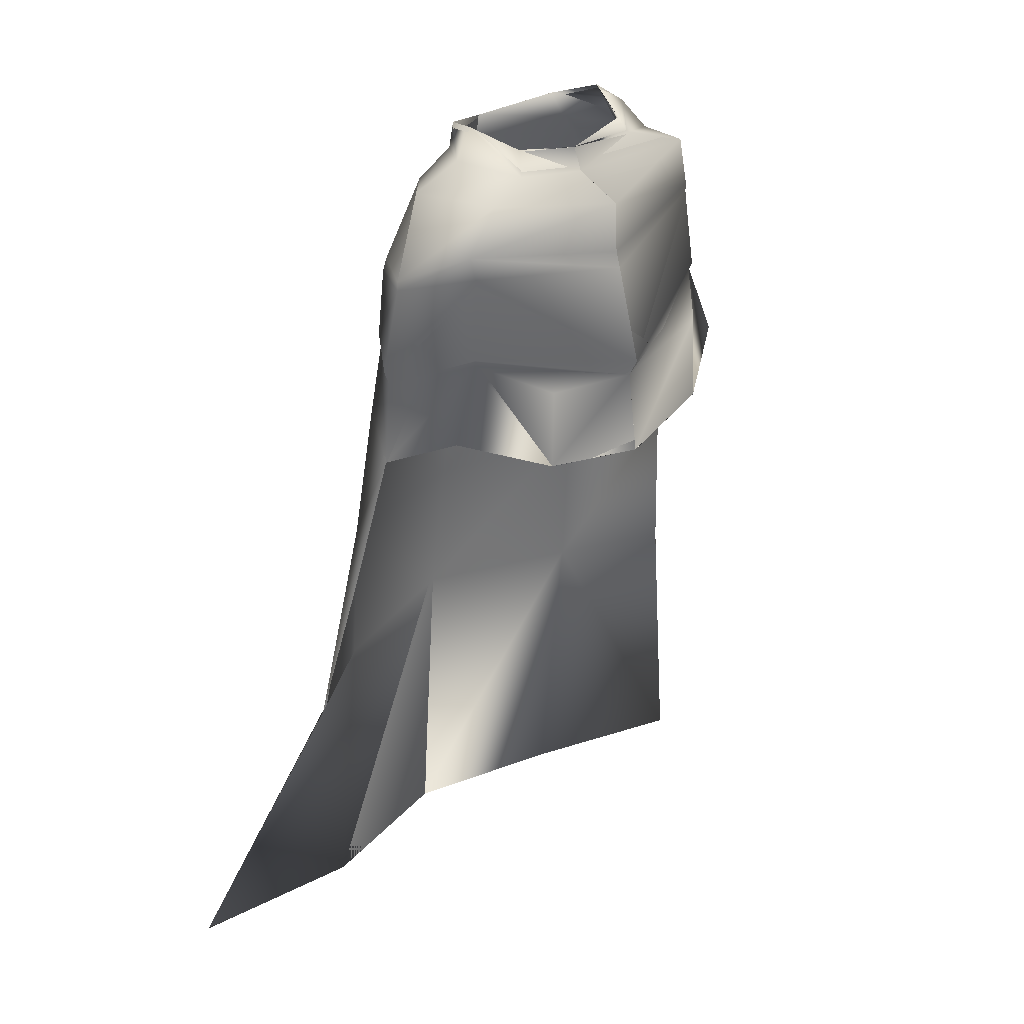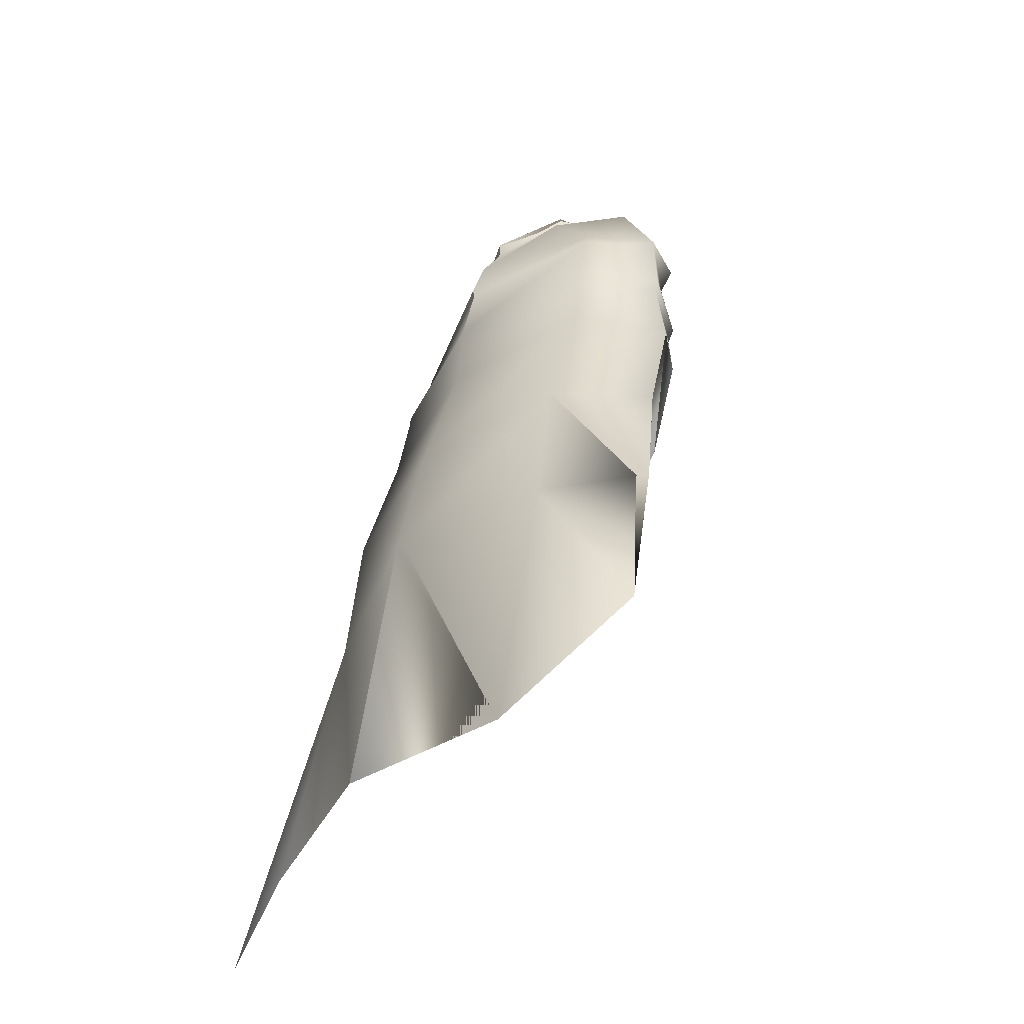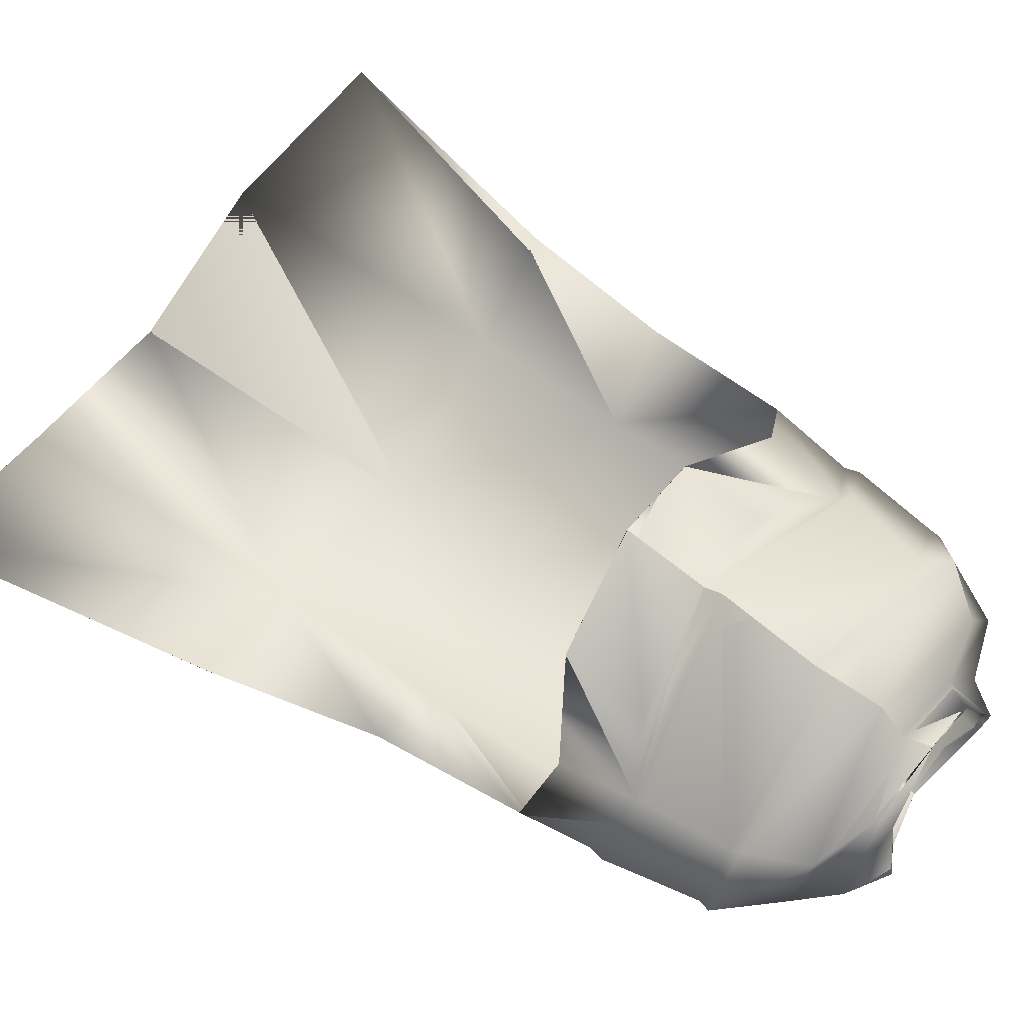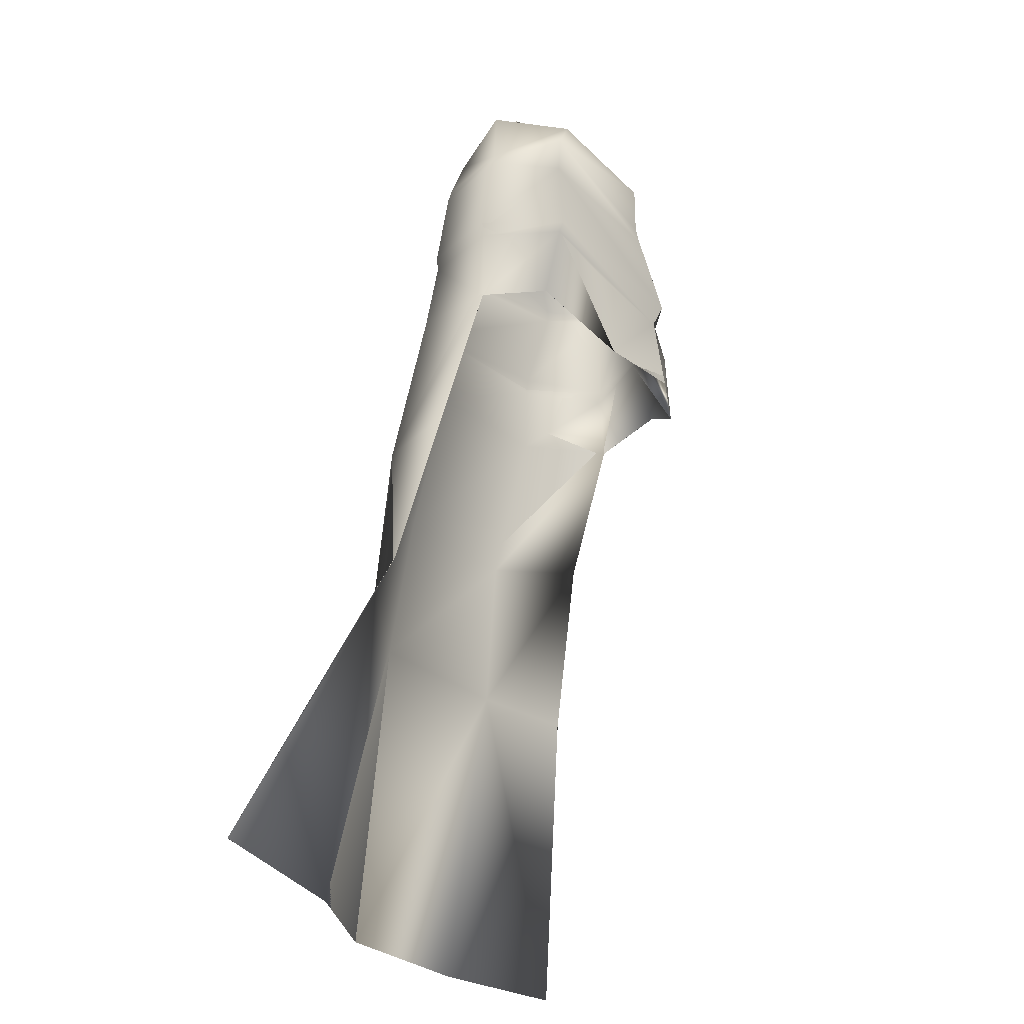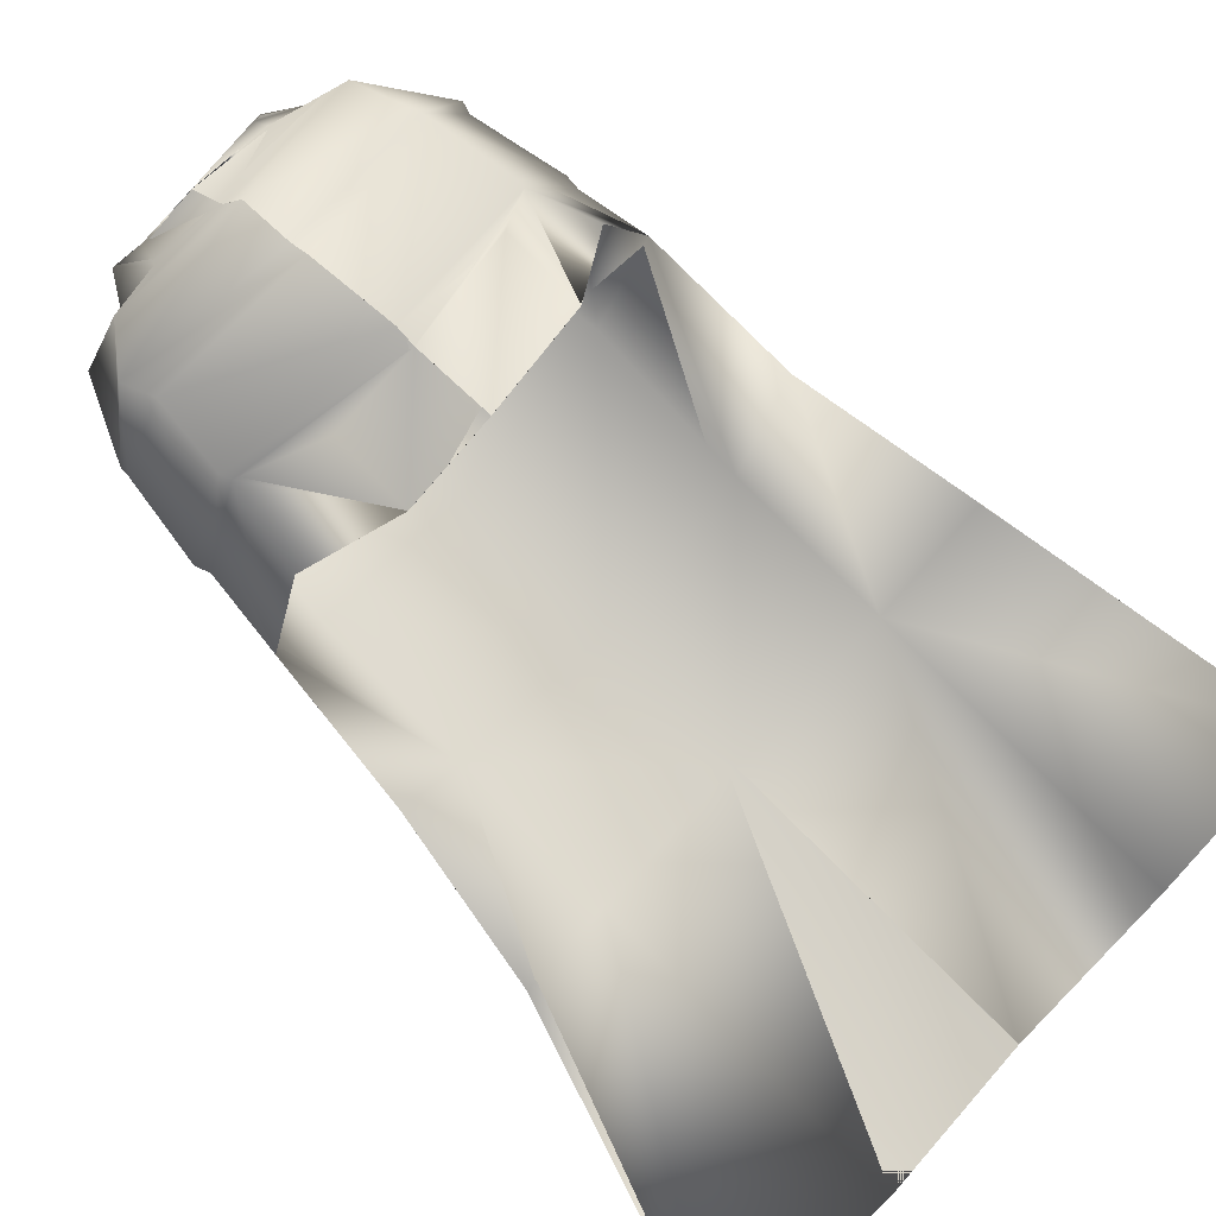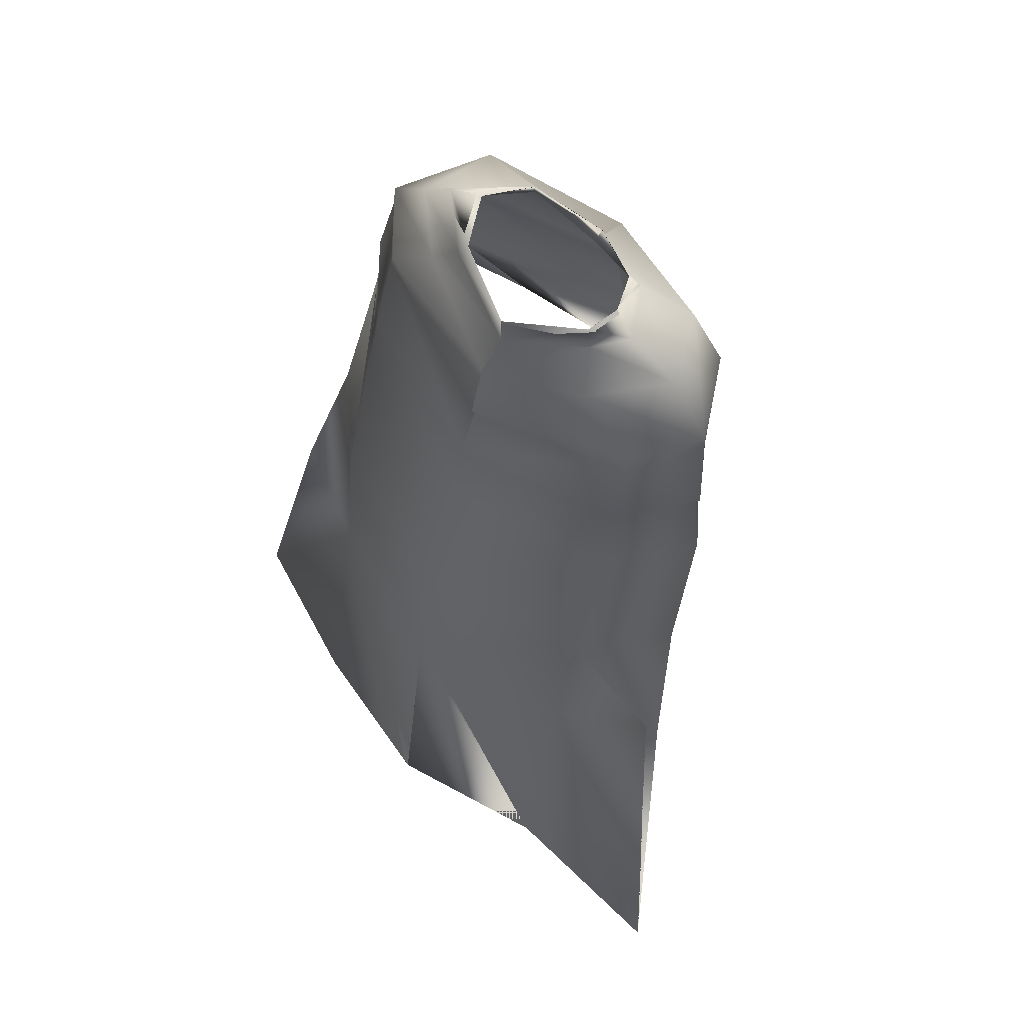
<metadata>
{"format":"obj","ext":"obj","renderer":"f3d","projection":"perspective","resolution":1024,"background":"white","views":[{"elev":25.9,"azim":-41.6,"up":"+Y"},{"elev":-46.1,"azim":-127.7,"up":"+Y"},{"elev":67.4,"azim":128.0,"up":"+Z"},{"elev":-27.8,"azim":-68.6,"up":"+Y"},{"elev":76.9,"azim":-44.5,"up":"+Z"},{"elev":62.5,"azim":-136.4,"up":"+Y"}]}
</metadata>
<code>
o Capa_Stand_Cylinder.003
v 0.1331 2.545 -0.1147
v 0.1011 2.601 -0.121
v 0.2292 2.581 -0.03864
v 0.1498 2.628 -0.03237
v 0.1248 2.557 0.09127
v 0.1091 2.573 0.0735
v 0.1873 2.488 -0.1344
v 0.3036 2.508 -0.03906
v 0.2623 2.519 0.1069
v 0.2984 2.384 -0.1407
v 0.4017 2.412 -0.03069
v 0.3114 2.407 0.08103
v 0.3 2.196 -0.1975
v 0.4377 2.206 -0.05256
v 0.3435 2.217 0.07811
v 0.326 2.021 -0.2136
v 0.4607 2.038 -0.05272
v 0.3832 2.064 0.09977
v 0.3295 1.692 -0.2949
v 0.4851 1.727 -0.1483
v 0.3347 1.356 -0.3188
v 0.5689 1.365 -0.2254
v 0.2428 1.969 0.1912
v 0.3185 2.387 0.07356
v 0.3956 2.389 -0.03669
v 0.3021 2.362 -0.1428
v 0.345 2.204 0.06732
v 0.4336 2.175 -0.04916
v 0.3043 2.161 -0.2018
v 0.231 2.141 0.1353
v 0.3594 0.7044 -0.4179
v 0.6974 0.7234 -0.3092
v 0.1344 2.547 -0.1174
v 0.1014 2.601 -0.1214
v 0.2288 2.581 -0.03611
v 0.1488 2.627 -0.03418
v 0.124 2.553 0.09182
v 0.111 2.587 0.07367
v 0.1872 2.487 -0.1329
v 0.3035 2.508 -0.03927
v 0.2623 2.519 0.1074
v 0.299 2.383 -0.1407
v 0.4015 2.412 -0.03094
v 0.3116 2.407 0.0812
v 0.3005 2.196 -0.2
v 0.4383 2.206 -0.0526
v 0.3429 2.217 0.07651
v 0.3259 2.021 -0.2131
v 0.4607 2.038 -0.05283
v 0.3829 2.065 0.09969
v 0.3294 1.692 -0.295
v 0.485 1.727 -0.1484
v 0.3355 1.357 -0.3209
v 0.5689 1.365 -0.2254
v 0.2428 1.969 0.1911
v 0.3186 2.387 0.07367
v 0.3948 2.389 -0.03653
v 0.3025 2.362 -0.1436
v 0.3443 2.204 0.06649
v 0.4348 2.175 -0.04909
v 0.3039 2.161 -0.2009
v 0.2466 2.141 0.1803
v 0.3594 0.7044 -0.4179
v 0.6973 0.7235 -0.3092
v -0.05121 2.511 -0.1897
v -0.04714 2.567 -0.1839
v -0.1963 2.543 -0.1006
v -0.1891 2.596 -0.09932
v -0.2383 2.54 -0.0293
v -0.2013 2.602 -0.03231
v -0.1644 2.516 0.08277
v -0.1514 2.565 0.0594
v -0.02332 2.507 0.104
v -0.0409 2.56 0.104
v -0.03845 2.436 -0.2303
v -0.2349 2.475 -0.1534
v -0.3479 2.497 -0.02611
v -0.2715 2.485 0.1207
v -0.01226 2.458 0.198
v -0.03927 2.324 -0.2617
v -0.3387 2.329 -0.1396
v -0.4202 2.335 -0.000909
v -0.3403 2.398 0.1289
v -0.00674 2.355 0.1968
v -0.0235 2.167 -0.2774
v -0.3363 2.153 -0.1731
v -0.4437 2.14 -0.01938
v -0.33 2.181 0.1292
v 0.006631 2.127 0.2507
v -0.01626 1.986 -0.2865
v -0.3469 1.977 -0.1921
v -0.4516 1.945 -0.01381
v -0.3525 1.991 0.0949
v 0.01136 1.925 0.2489
v -0.007121 1.667 -0.3656
v -0.3407 1.659 -0.2691
v -0.4769 1.645 -0.09387
v -0.00154 1.357 -0.4197
v -0.3345 1.332 -0.3034
v -0.5282 1.308 -0.1675
v -0.1712 1.92 0.188
v -0.04101 2.308 -0.258
v -0.3142 2.343 0.1144
v -0.4208 2.315 -0.001091
v -0.3419 2.302 -0.1465
v -0.001922 2.32 0.2029
v -0.02215 2.135 -0.2744
v 0.007973 2.09 0.2282
v -0.3207 2.163 0.1174
v -0.4323 2.114 -0.01842
v -0.3328 2.123 -0.172
v -0.1655 2.058 0.1687
v 0.0134 0.6968 -0.4874
v -0.3258 0.6761 -0.3934
v -0.7206 0.6812 -0.402
v -0.05188 2.51 -0.1901
v -0.04646 2.568 -0.1842
v -0.1969 2.545 -0.102
v -0.189 2.596 -0.09897
v -0.2393 2.54 -0.02974
v -0.2011 2.602 -0.03169
v -0.1649 2.516 0.08311
v -0.1517 2.561 0.0587
v -0.02317 2.507 0.1048
v -0.04093 2.56 0.1042
v -0.03858 2.436 -0.2303
v -0.2346 2.476 -0.1529
v -0.3479 2.497 -0.02461
v -0.2714 2.484 0.1208
v -0.01261 2.458 0.1971
v -0.03925 2.324 -0.2617
v -0.3387 2.329 -0.1393
v -0.4204 2.335 -0.000837
v -0.3405 2.398 0.1291
v -0.006706 2.355 0.1968
v -0.02362 2.167 -0.2775
v -0.3366 2.154 -0.1737
v -0.4447 2.141 -0.02046
v -0.3294 2.181 0.127
v 0.006661 2.127 0.2507
v -0.01646 1.986 -0.2862
v -0.3472 1.977 -0.1921
v -0.4516 1.945 -0.01376
v -0.3524 1.991 0.09478
v 0.01129 1.925 0.2489
v -0.007354 1.667 -0.3656
v -0.3407 1.659 -0.2691
v -0.4769 1.645 -0.09384
v -0.001491 1.357 -0.4197
v -0.3347 1.331 -0.3036
v -0.5282 1.308 -0.1675
v -0.1713 1.92 0.1879
v -0.04104 2.308 -0.2579
v -0.3143 2.343 0.1146
v -0.4212 2.316 -0.001158
v -0.342 2.303 -0.1464
v -0.002008 2.32 0.203
v -0.0223 2.135 -0.2745
v 0.008143 2.09 0.2284
v -0.3209 2.163 0.1156
v -0.4341 2.114 -0.01971
v -0.3333 2.124 -0.1727
v -0.1701 2.085 0.1897
v 0.0134 0.6968 -0.4874
v -0.3258 0.6761 -0.3934
v -0.7206 0.6812 -0.402
f 65 1 66
f 1 3 2
f 3 5 6
f 5 73 74
f 5 9 73
f 3 8 5
f 1 7 8
f 65 75 7
f 9 12 79
f 8 11 9
f 7 10 11
f 75 80 10
f 24 15 89
f 25 14 24
f 26 13 25
f 102 85 26
f 30 23 94
f 28 17 27
f 29 16 28
f 107 90 29
f 16 19 17
f 90 95 16
f 19 21 20
f 95 98 19
f 27 18 23
f 11 25 12
f 10 26 11
f 80 102 10
f 12 24 84
f 14 28 15
f 13 29 14
f 85 107 13
f 89 30 108
f 22 21 32
f 21 98 113
f 116 117 33
f 33 34 35
f 35 36 38
f 37 38 125
f 37 124 41
f 35 37 40
f 33 35 40
f 116 33 39
f 41 130 44
f 40 41 43
f 39 40 43
f 126 39 42
f 56 157 140
f 57 56 46
f 58 57 45
f 153 58 136
f 62 159 145
f 60 59 49
f 61 60 48
f 158 61 141
f 48 49 51
f 141 48 146
f 51 52 53
f 146 51 149
f 59 62 55
f 43 44 57
f 42 43 58
f 131 42 153
f 44 135 56
f 46 47 60
f 45 46 61
f 136 45 158
f 59 159 62
f 54 64 53
f 53 63 164
f 6 74 38
f 94 23 55
f 32 31 64
f 2 4 34
f 66 2 34
f 4 6 38
f 18 17 50
f 17 20 52
f 22 32 64
f 31 113 63
f 23 18 50
f 20 22 52
f 65 66 68
f 67 68 69
f 69 70 71
f 71 72 73
f 71 73 78
f 69 71 77
f 67 69 77
f 65 67 75
f 78 79 83
f 77 78 82
f 76 77 82
f 75 76 81
f 103 106 89
f 104 103 87
f 105 104 86
f 102 105 85
f 112 108 101
f 110 109 92
f 111 110 92
f 107 111 91
f 91 92 96
f 90 91 95
f 96 97 100
f 95 96 98
f 109 112 101
f 82 83 104
f 81 82 105
f 80 81 105
f 83 84 106
f 87 88 110
f 86 87 111
f 85 86 107
f 109 108 112
f 100 115 99
f 99 114 98
f 116 118 119
f 118 120 119
f 120 122 121
f 122 124 123
f 122 129 124
f 120 128 122
f 118 127 128
f 116 126 118
f 129 134 130
f 128 133 129
f 127 132 133
f 126 131 132
f 154 139 140
f 155 138 154
f 156 137 155
f 153 136 156
f 163 152 159
f 161 143 160
f 162 142 143
f 158 141 142
f 142 147 143
f 141 146 142
f 147 150 151
f 146 149 147
f 160 144 152
f 133 155 134
f 132 156 133
f 131 153 156
f 134 154 157
f 138 161 139
f 137 162 138
f 136 158 137
f 160 163 159
f 151 150 166
f 150 149 165
f 72 123 74
f 89 140 108
f 94 145 152
f 73 124 79
f 115 166 165
f 102 153 80
f 68 119 121
f 79 130 135
f 106 157 89
f 66 117 68
f 74 125 124
f 85 136 102
f 113 164 98
f 70 121 72
f 93 144 92
f 92 143 148
f 100 151 115
f 75 126 65
f 114 165 164
f 108 159 94
f 101 152 144
f 80 131 126
f 97 148 100
f 65 116 66
f 84 135 157
f 1 2 66
f 3 4 2
f 4 3 6
f 6 5 74
f 9 79 73
f 8 9 5
f 3 1 8
f 1 65 7
f 12 84 79
f 11 12 9
f 8 7 11
f 7 75 10
f 106 24 89
f 14 15 24
f 13 14 25
f 85 13 26
f 108 30 94
f 17 18 27
f 16 17 28
f 90 16 29
f 19 20 17
f 95 19 16
f 21 22 20
f 98 21 19
f 30 27 23
f 25 24 12
f 26 25 11
f 102 26 10
f 24 106 84
f 28 27 15
f 29 28 14
f 107 29 13
f 15 27 89
f 27 30 89
f 21 31 32
f 31 21 113
f 117 34 33
f 34 36 35
f 37 35 38
f 124 37 125
f 124 130 41
f 37 41 40
f 39 33 40
f 126 116 39
f 130 135 44
f 41 44 43
f 42 39 43
f 131 126 42
f 47 56 140
f 56 47 46
f 57 46 45
f 58 45 136
f 55 62 145
f 59 50 49
f 60 49 48
f 61 48 141
f 49 52 51
f 48 51 146
f 52 54 53
f 51 53 149
f 50 59 55
f 44 56 57
f 43 57 58
f 42 58 153
f 135 157 56
f 47 59 60
f 46 60 61
f 45 61 158
f 47 140 59
f 140 159 59
f 64 63 53
f 149 53 164
f 74 125 38
f 145 94 55
f 31 63 64
f 4 36 34
f 117 66 34
f 36 4 38
f 17 49 50
f 49 17 52
f 54 22 64
f 113 164 63
f 55 23 50
f 22 54 52
f 67 65 68
f 68 70 69
f 70 72 71
f 72 74 73
f 73 79 78
f 71 78 77
f 76 67 77
f 67 76 75
f 79 84 83
f 78 83 82
f 81 76 82
f 80 75 81
f 88 103 89
f 103 88 87
f 104 87 86
f 105 86 85
f 108 94 101
f 109 93 92
f 91 111 92
f 90 107 91
f 92 97 96
f 91 96 95
f 99 96 100
f 96 99 98
f 93 109 101
f 83 103 104
f 82 104 105
f 102 80 105
f 103 83 106
f 88 109 110
f 87 110 111
f 86 111 107
f 88 89 108
f 109 88 108
f 115 114 99
f 114 113 98
f 117 116 119
f 120 121 119
f 122 123 121
f 124 125 123
f 129 130 124
f 128 129 122
f 120 118 128
f 126 127 118
f 134 135 130
f 133 134 129
f 128 127 133
f 127 126 132
f 157 154 140
f 138 139 154
f 137 138 155
f 136 137 156
f 152 145 159
f 143 144 160
f 161 162 143
f 162 158 142
f 147 148 143
f 146 147 142
f 148 147 151
f 149 150 147
f 163 160 152
f 155 154 134
f 156 155 133
f 132 131 156
f 135 134 157
f 161 160 139
f 162 161 138
f 158 162 137
f 139 160 159
f 140 139 159
f 150 165 166
f 149 164 165
f 123 125 74
f 140 159 108
f 101 94 152
f 124 130 79
f 114 115 165
f 153 131 80
f 70 68 121
f 84 79 135
f 157 140 89
f 117 119 68
f 73 74 124
f 136 153 102
f 164 149 98
f 121 123 72
f 144 143 92
f 97 92 148
f 151 166 115
f 126 116 65
f 113 114 164
f 159 145 94
f 93 101 144
f 75 80 126
f 148 151 100
f 116 117 66
f 106 84 157

</code>
